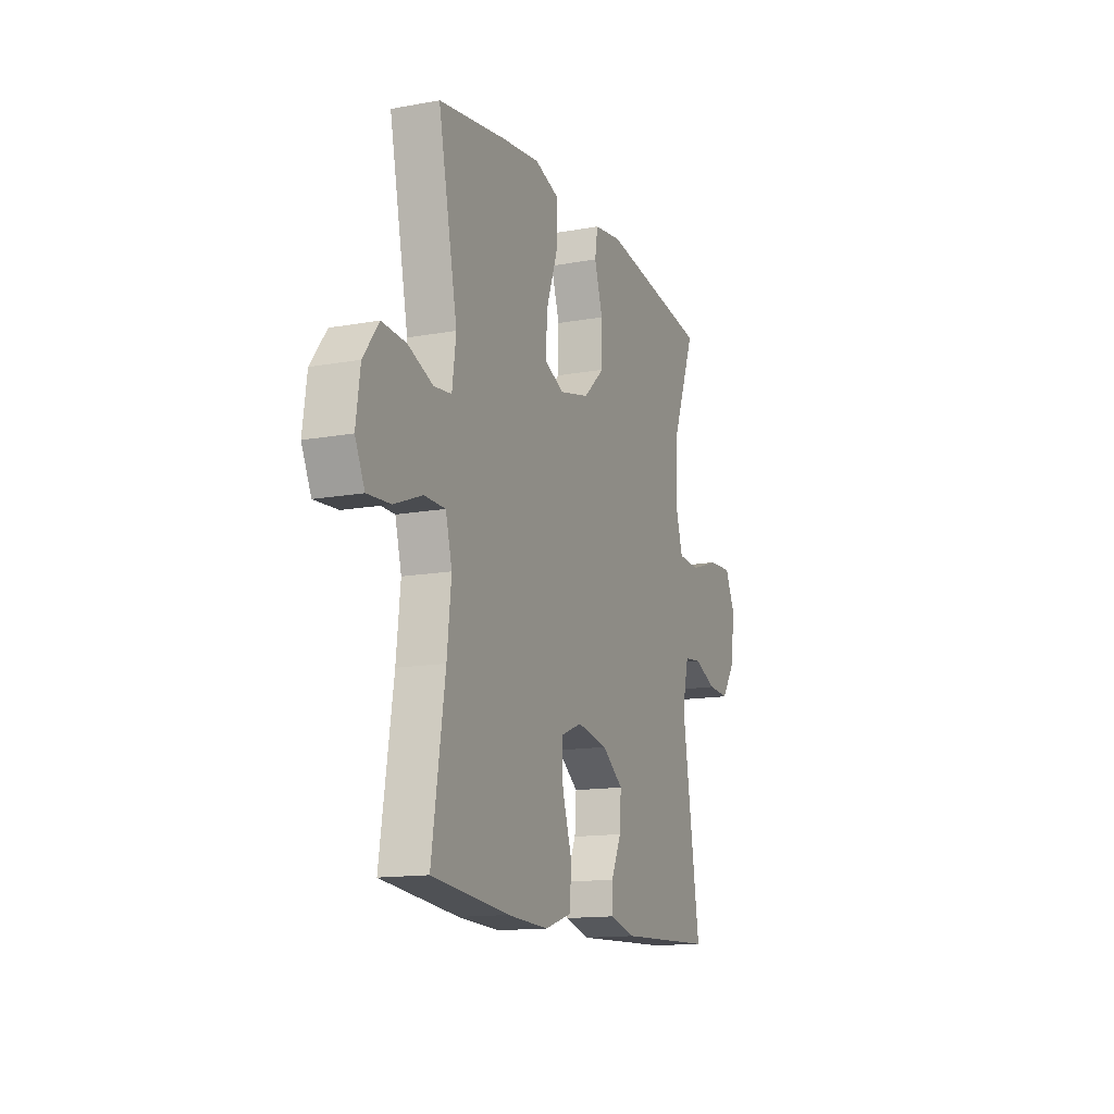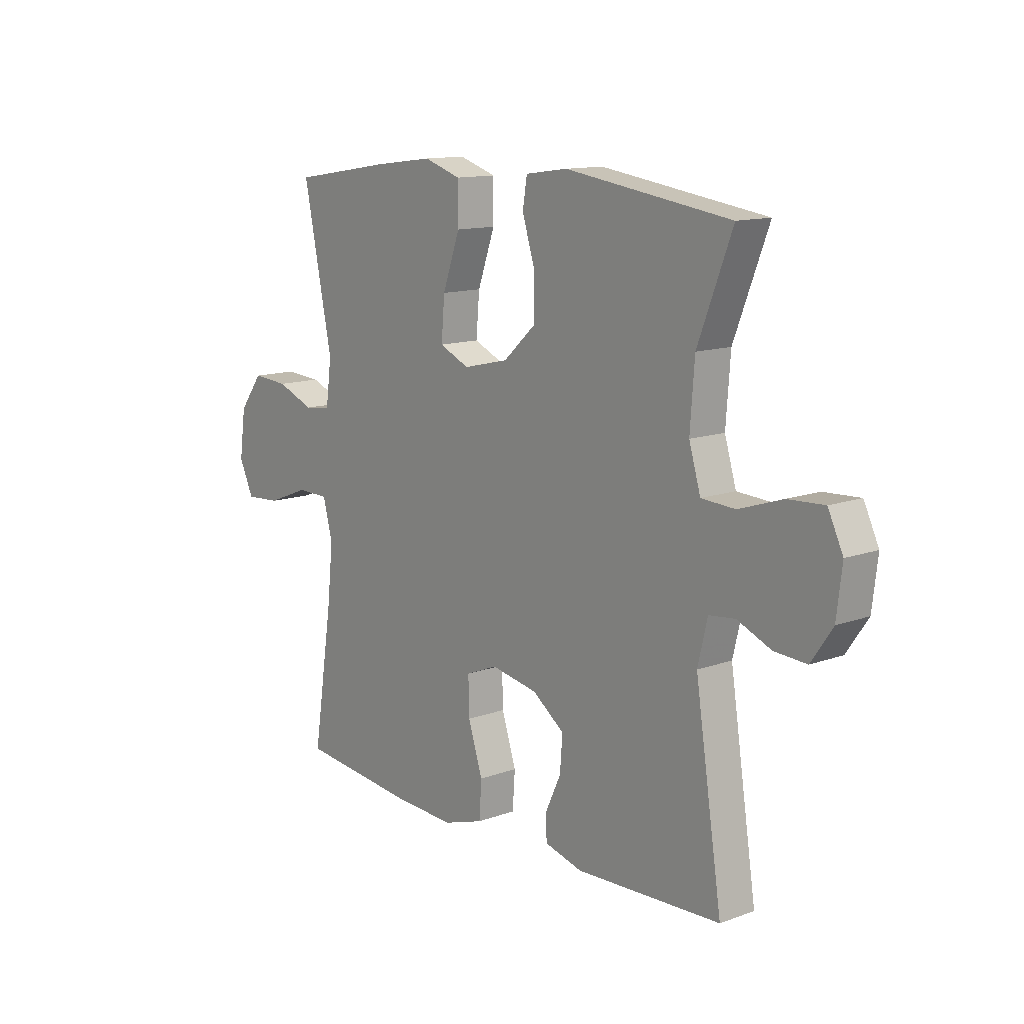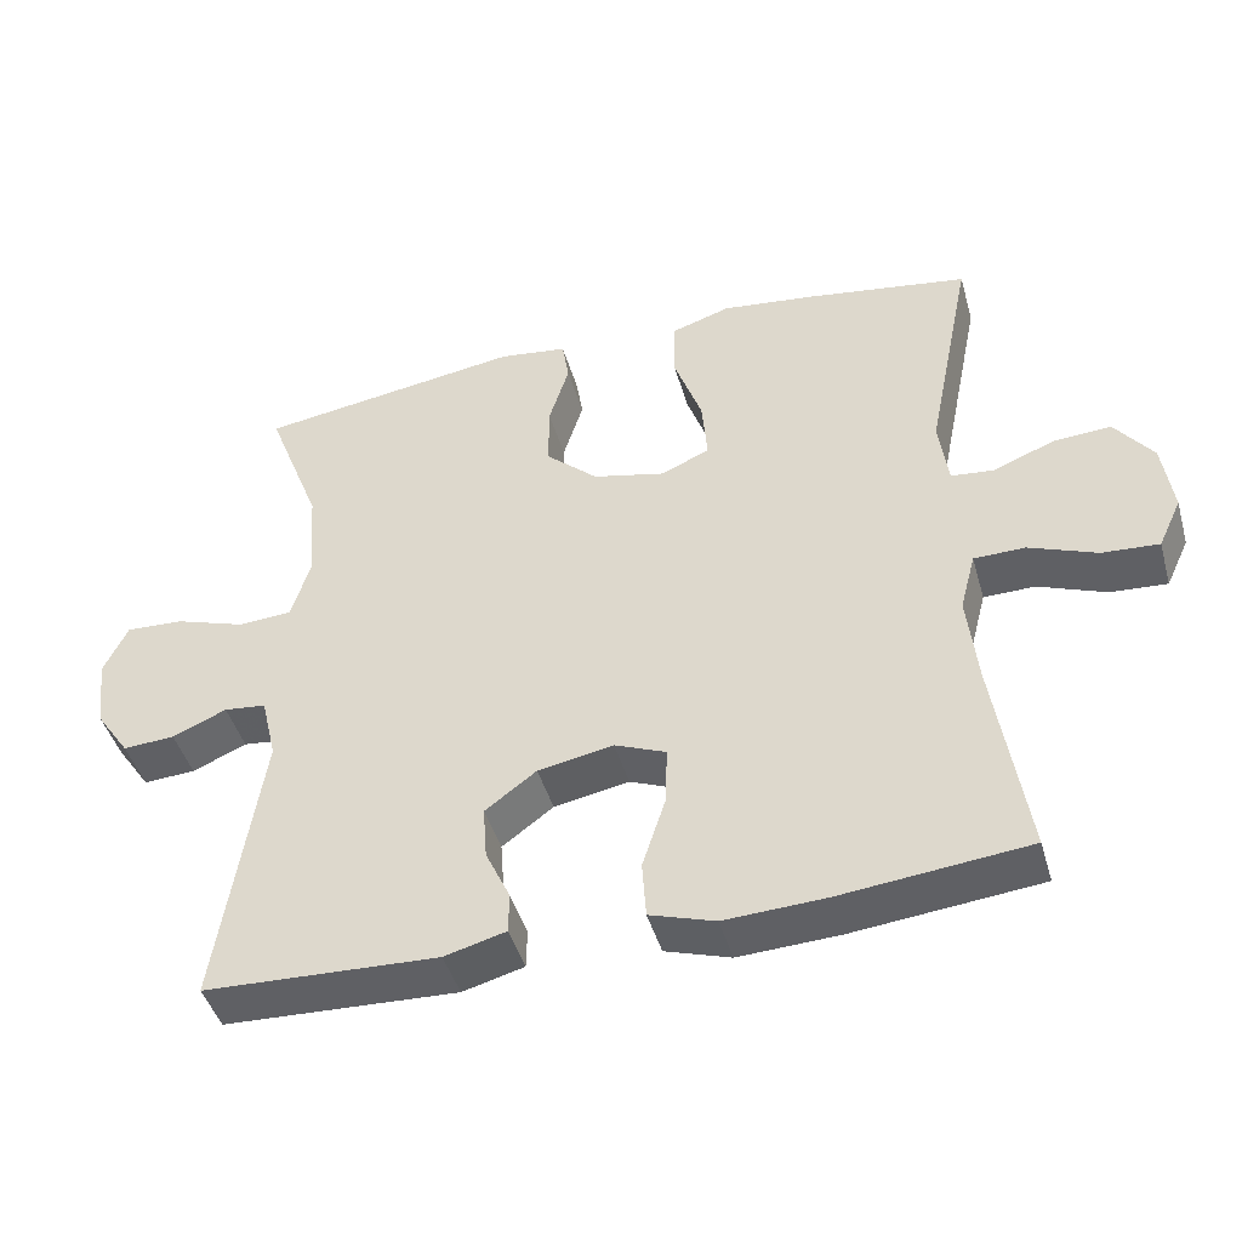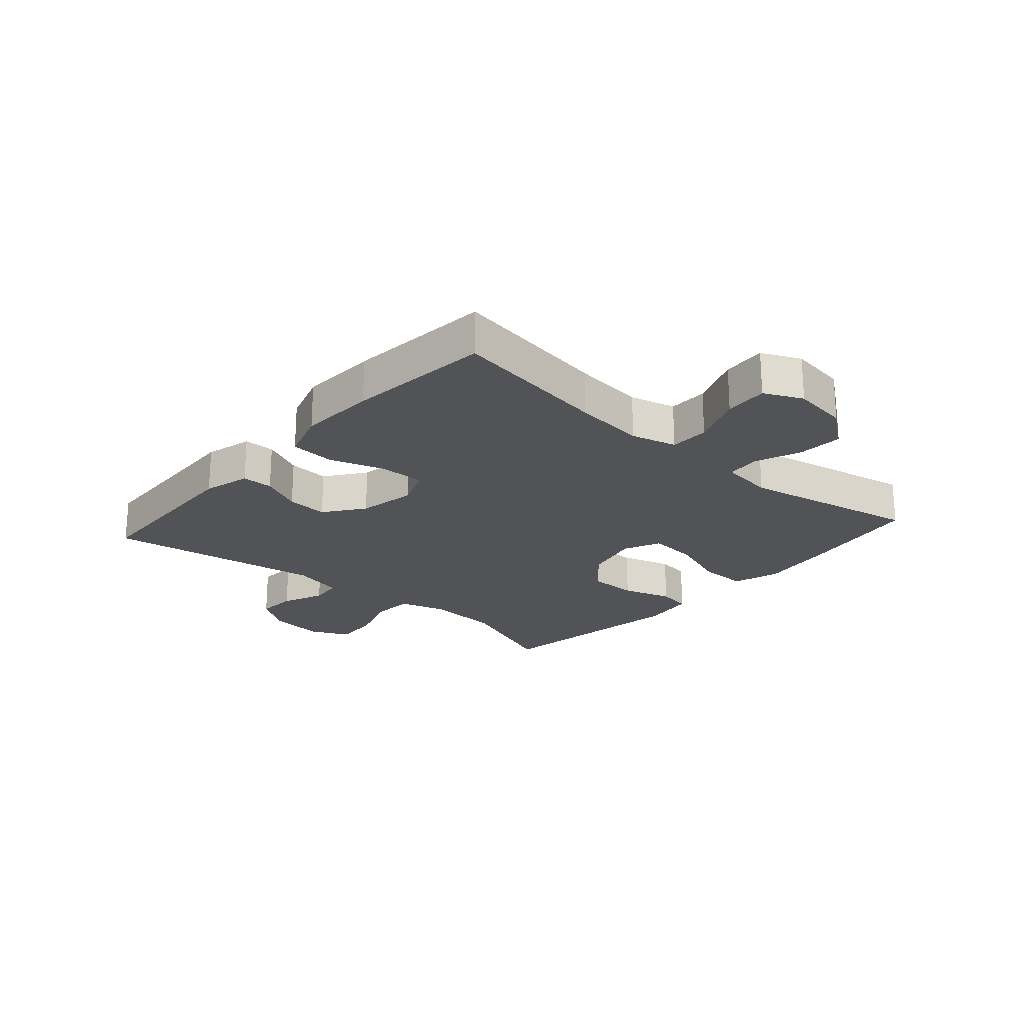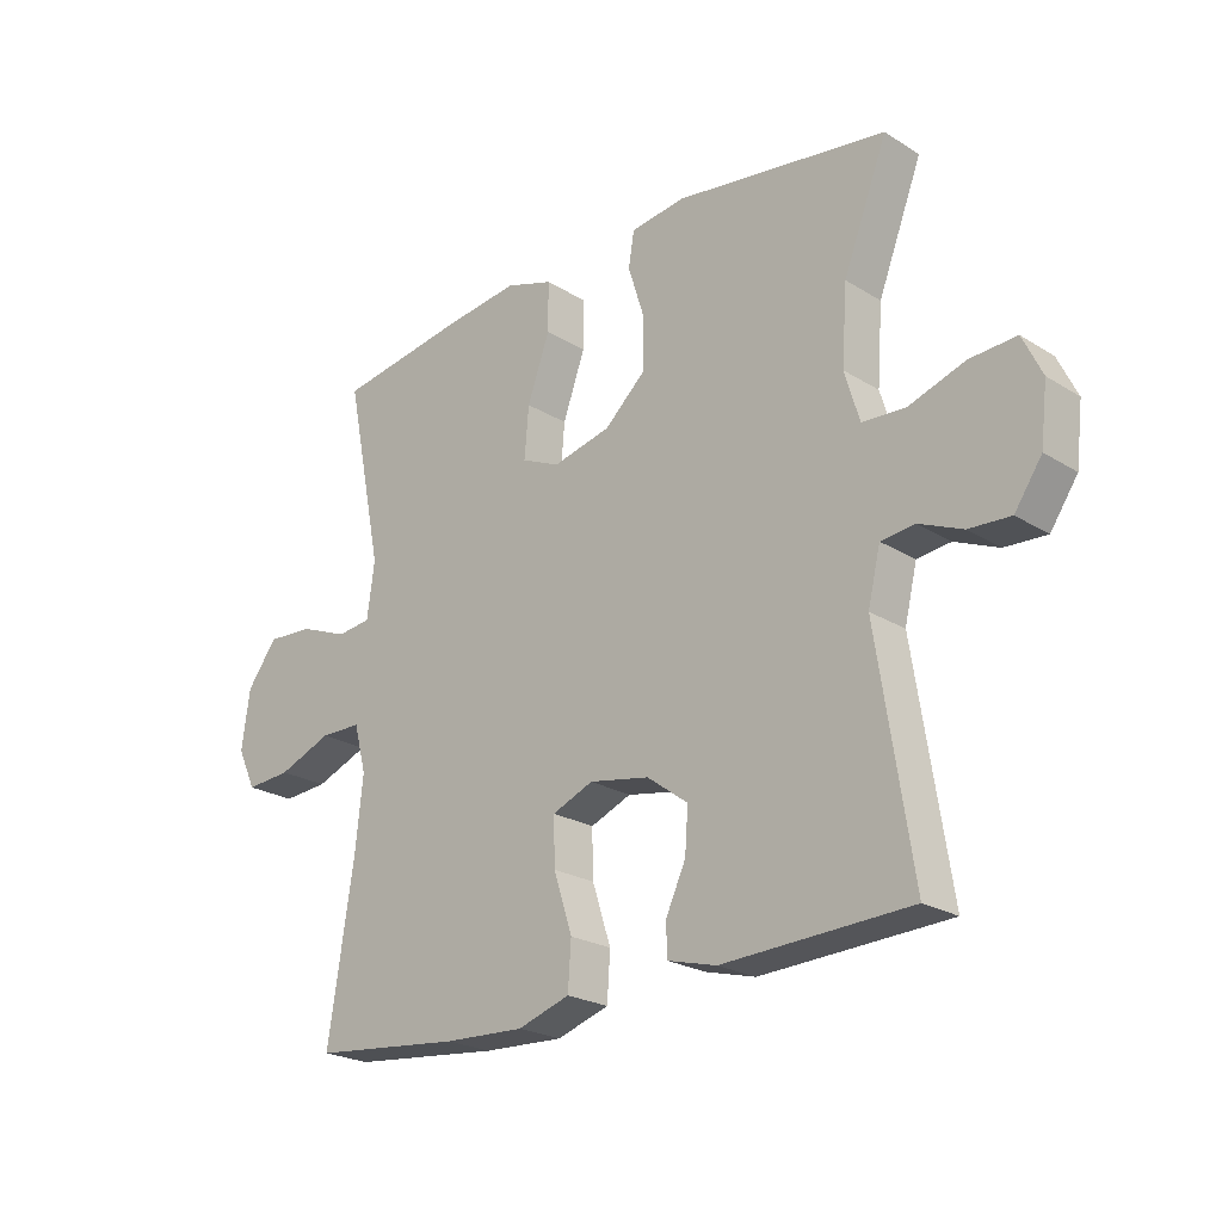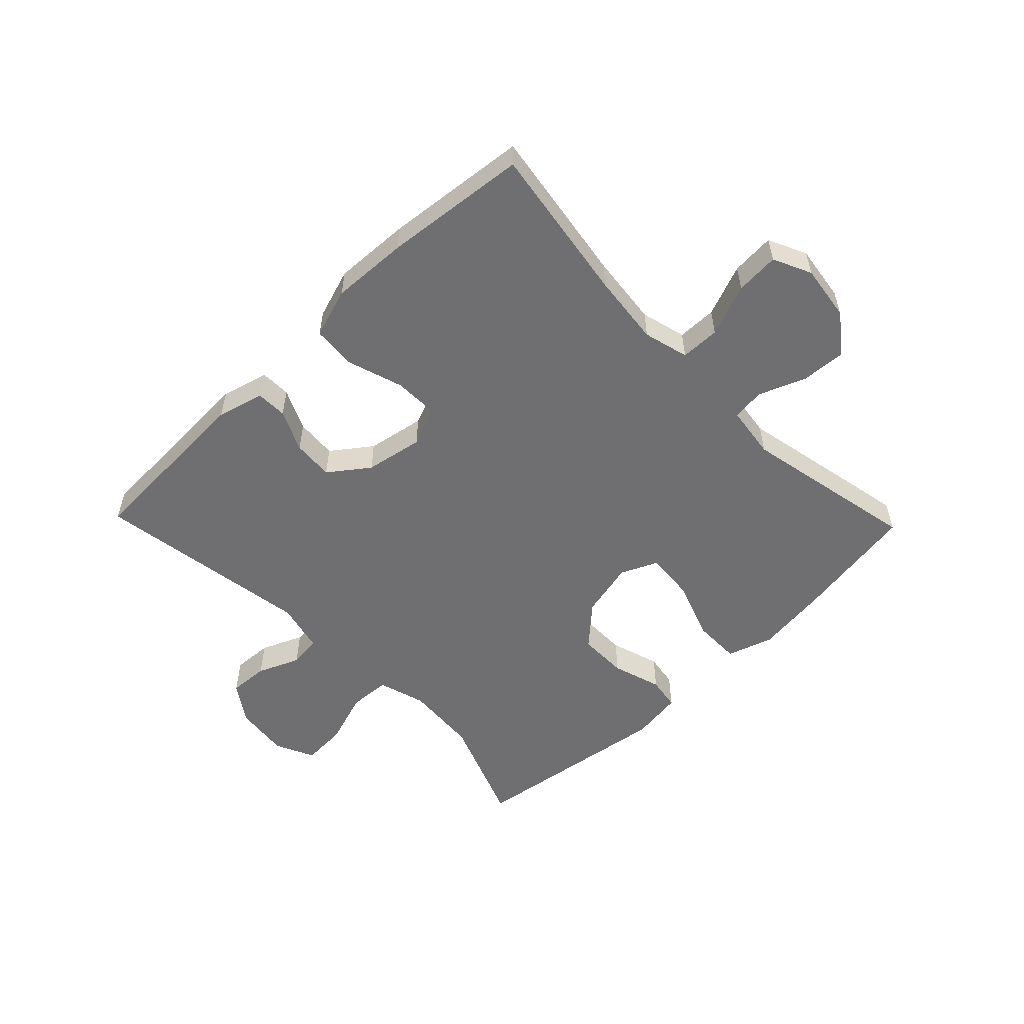
<metadata>
{"format":"obj","ext":"obj","renderer":"f3d","projection":"perspective","resolution":1024,"background":"white","views":[{"elev":-14.1,"azim":-68.1,"up":"+Z"},{"elev":12.8,"azim":50.2,"up":"+Z"},{"elev":-44.5,"azim":-164.2,"up":"+Z"},{"elev":-22.3,"azim":-131.4,"up":"+Y"},{"elev":-23.1,"azim":43.7,"up":"+Z"},{"elev":-54.7,"azim":-136.0,"up":"+Y"}]}
</metadata>
<code>
v 0.5 0.07 0.5
v 0.429 0.07 0.316
v 0.42 0.07 0.193
v 0.444 0.07 0.113
v 0.514 0.07 0.109
v 0.604 0.07 0.139
v 0.679 0.07 0.143
v 0.71 0.07 0.078
v 0.699 0.07 -0.015
v 0.655 0.07 -0.079
v 0.588 0.07 -0.075
v 0.518 0.07 -0.045
v 0.464 0.07 -0.051
v 0.444 0.07 -0.135
v 0.5 0.07 -0.5
v 0.199 0.07 -0.513
v 0.12 0.07 -0.492
v 0.119 0.07 -0.44
v 0.151 0.07 -0.371
v 0.156 0.07 -0.302
v 0.09 0.07 -0.253
v -0.007 0.07 -0.235
v -0.073 0.07 -0.262
v -0.071 0.07 -0.337
v -0.041 0.07 -0.43
v -0.046 0.07 -0.504
v -0.13 0.07 -0.531
v -0.259 0.07 -0.525
v -0.5 0.07 -0.5
v -0.459 0.07 -0.235
v -0.446 0.07 -0.115
v -0.466 0.07 -0.039
v -0.532 0.07 -0.038
v -0.619 0.07 -0.072
v -0.692 0.07 -0.077
v -0.722 0.07 -0.013
v -0.709 0.07 0.081
v -0.66 0.07 0.146
v -0.585 0.07 0.141
v -0.507 0.07 0.11
v -0.452 0.07 0.116
v -0.44 0.07 0.205
v -0.5 0.07 0.5
v -0.291 0.07 0.533
v -0.17 0.07 0.548
v -0.093 0.07 0.523
v -0.093 0.07 0.444
v -0.129 0.07 0.343
v -0.136 0.07 0.261
v -0.074 0.07 0.233
v 0.02 0.07 0.255
v 0.087 0.07 0.316
v 0.087 0.07 0.399
v 0.061 0.07 0.482
v 0.07 0.07 0.538
v 0.158 0.07 0.55
v 0.5 0 0.5
v 0.429 0 0.316
v 0.42 0 0.193
v 0.444 0 0.113
v 0.514 0 0.109
v 0.604 0 0.139
v 0.679 0 0.143
v 0.71 0 0.078
v 0.699 0 -0.015
v 0.655 0 -0.079
v 0.588 0 -0.075
v 0.518 0 -0.045
v 0.464 0 -0.051
v 0.444 0 -0.135
v 0.5 0 -0.5
v 0.199 0 -0.513
v 0.12 0 -0.492
v 0.119 0 -0.44
v 0.151 0 -0.371
v 0.156 0 -0.302
v 0.09 0 -0.253
v -0.007 0 -0.235
v -0.073 0 -0.262
v -0.071 0 -0.337
v -0.041 0 -0.43
v -0.046 0 -0.504
v -0.13 0 -0.531
v -0.259 0 -0.525
v -0.5 0 -0.5
v -0.459 0 -0.235
v -0.446 0 -0.115
v -0.466 0 -0.039
v -0.532 0 -0.038
v -0.619 0 -0.072
v -0.692 0 -0.077
v -0.722 0 -0.013
v -0.709 0 0.081
v -0.66 0 0.146
v -0.585 0 0.141
v -0.507 0 0.11
v -0.452 0 0.116
v -0.44 0 0.205
v -0.5 0 0.5
v -0.291 0 0.533
v -0.17 0 0.548
v -0.093 0 0.523
v -0.093 0 0.444
v -0.129 0 0.343
v -0.136 0 0.261
v -0.074 0 0.233
v 0.02 0 0.255
v 0.087 0 0.316
v 0.087 0 0.399
v 0.061 0 0.482
v 0.07 0 0.538
v 0.158 0 0.55
f 53 54 55 56
f 52 53 56 1
f 51 52 1 2
f 50 51 2 3
f 45 46 47 48
f 45 48 49
f 42 43 44 45
f 41 42 45 49
f 37 38 39 40
f 37 40 41
f 36 37 41
f 33 34 35 36
f 32 33 36 41
f 31 32 41 49
f 27 28 29 30
f 24 25 26 27
f 23 24 27 30
f 22 23 30 31
f 16 17 18 19
f 14 15 16 19
f 13 14 19 20
f 9 10 11 12
f 9 12 13
f 8 9 13
f 5 6 7 8
f 4 5 8 13
f 50 3 4 13
f 21 22 31 49
f 21 49 50
f 13 20 21 50
f 112 111 110 109
f 57 112 109 108
f 58 57 108 107
f 59 58 107 106
f 104 103 102 101
f 105 104 101
f 101 100 99 98
f 105 101 98 97
f 96 95 94 93
f 97 96 93
f 97 93 92
f 92 91 90 89
f 97 92 89 88
f 105 97 88 87
f 86 85 84 83
f 83 82 81 80
f 86 83 80 79
f 87 86 79 78
f 75 74 73 72
f 75 72 71 70
f 76 75 70 69
f 68 67 66 65
f 69 68 65
f 69 65 64
f 64 63 62 61
f 69 64 61 60
f 69 60 59 106
f 105 87 78 77
f 106 105 77
f 106 77 76 69
f 1 57 58 2
f 2 58 59 3
f 3 59 60 4
f 4 60 61 5
f 5 61 62 6
f 6 62 63 7
f 7 63 64 8
f 8 64 65 9
f 9 65 66 10
f 10 66 67 11
f 11 67 68 12
f 12 68 69 13
f 13 69 70 14
f 14 70 71 15
f 15 71 72 16
f 16 72 73 17
f 17 73 74 18
f 18 74 75 19
f 19 75 76 20
f 20 76 77 21
f 21 77 78 22
f 22 78 79 23
f 23 79 80 24
f 24 80 81 25
f 25 81 82 26
f 26 82 83 27
f 27 83 84 28
f 28 84 85 29
f 29 85 86 30
f 30 86 87 31
f 31 87 88 32
f 32 88 89 33
f 33 89 90 34
f 34 90 91 35
f 35 91 92 36
f 36 92 93 37
f 37 93 94 38
f 38 94 95 39
f 39 95 96 40
f 40 96 97 41
f 41 97 98 42
f 42 98 99 43
f 43 99 100 44
f 44 100 101 45
f 45 101 102 46
f 46 102 103 47
f 47 103 104 48
f 48 104 105 49
f 49 105 106 50
f 50 106 107 51
f 51 107 108 52
f 52 108 109 53
f 53 109 110 54
f 54 110 111 55
f 55 111 112 56
f 56 112 57 1

</code>
